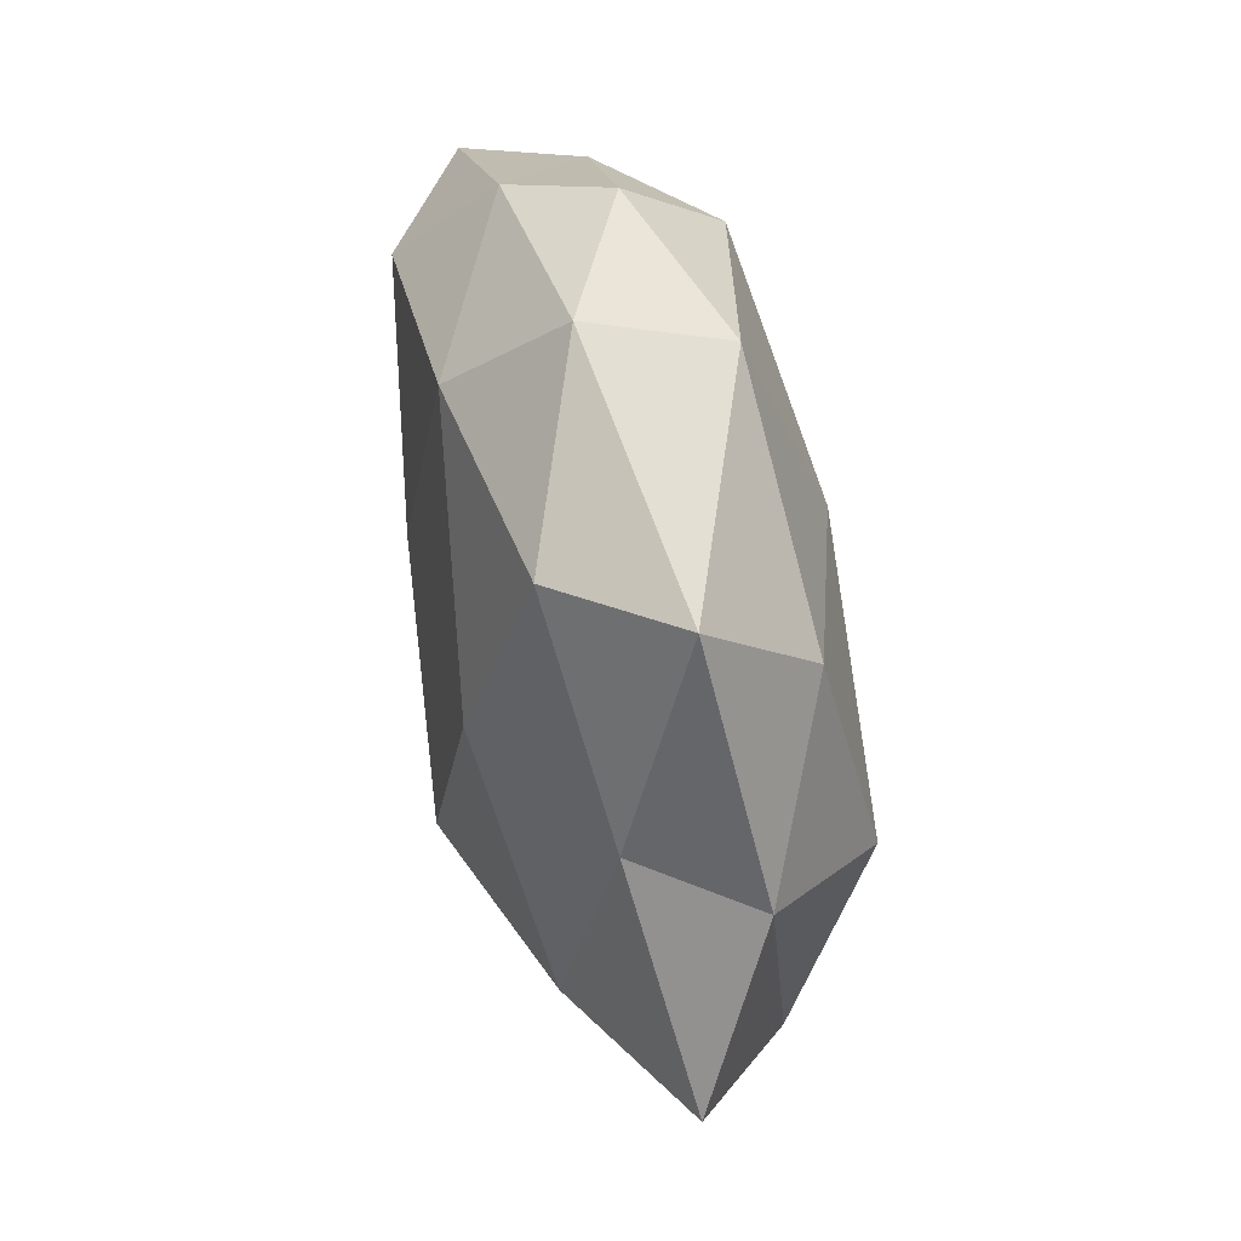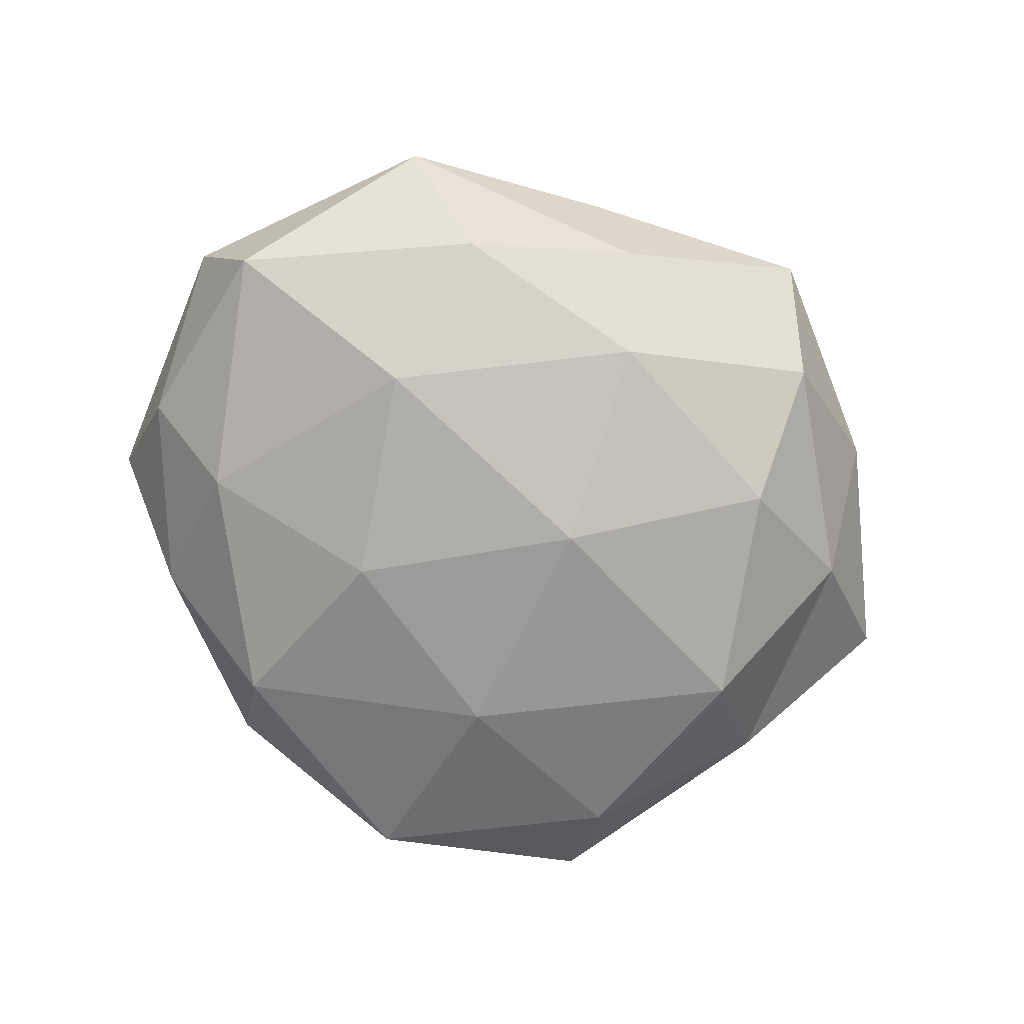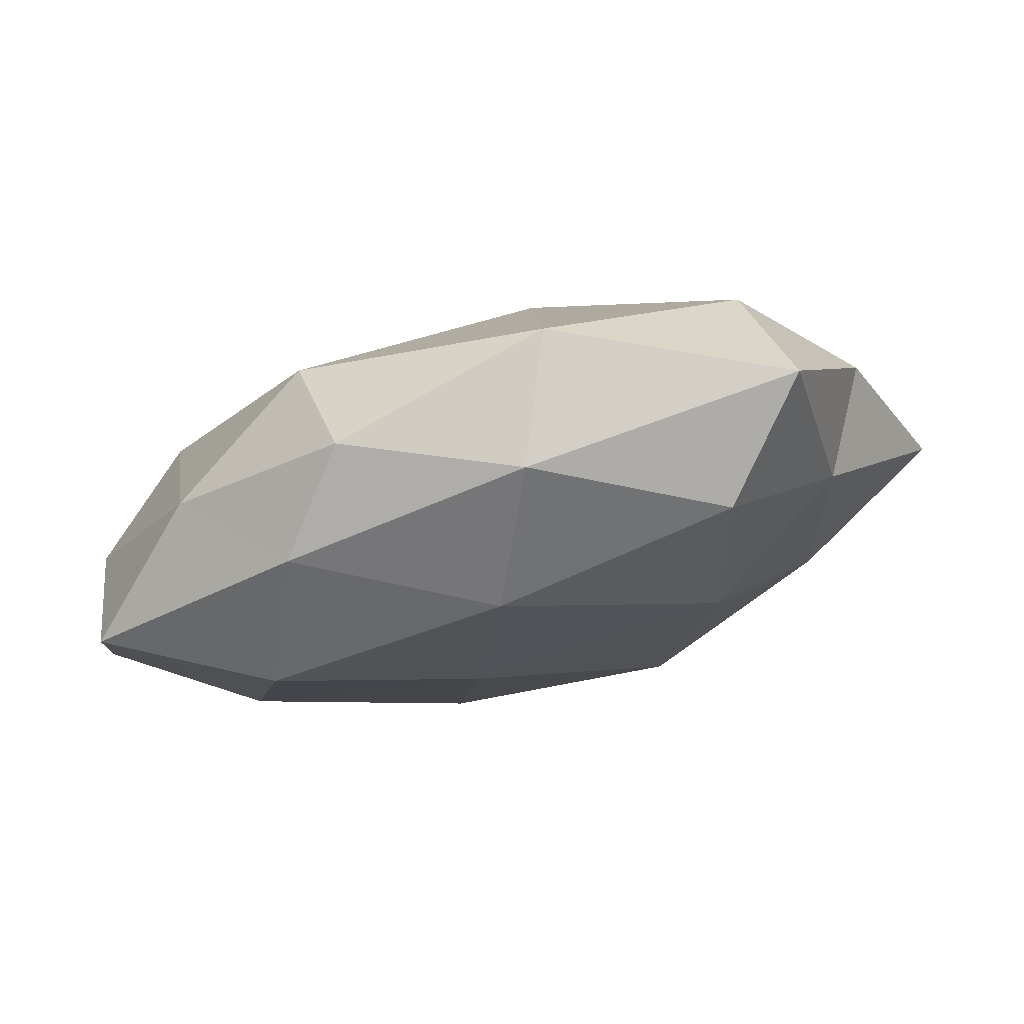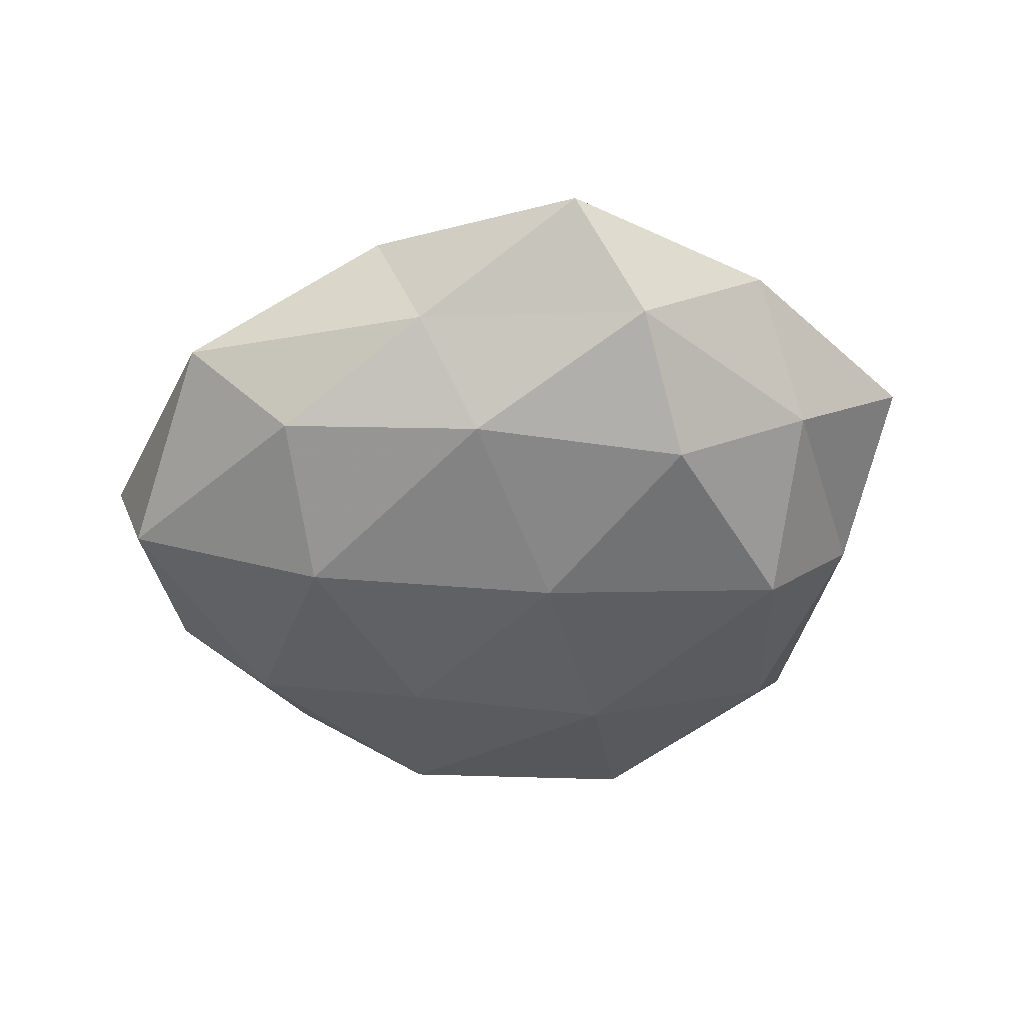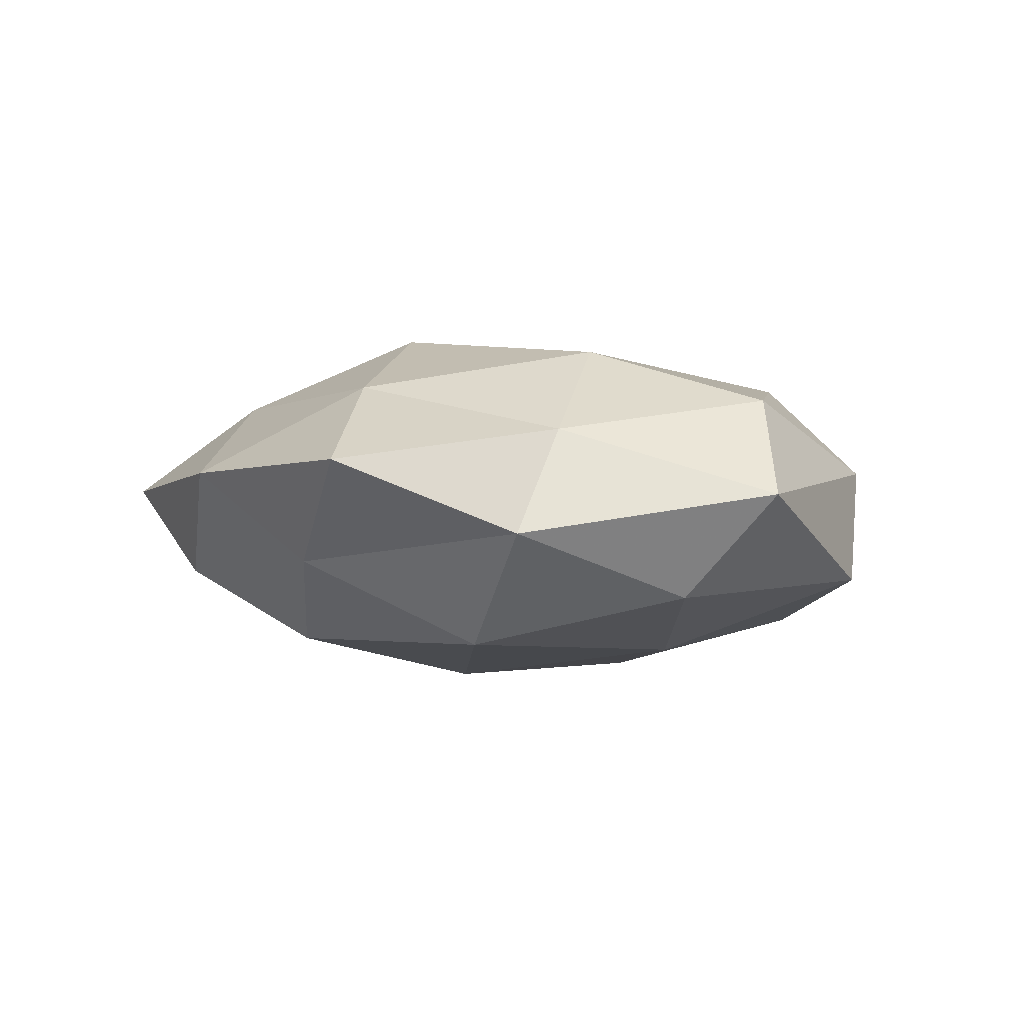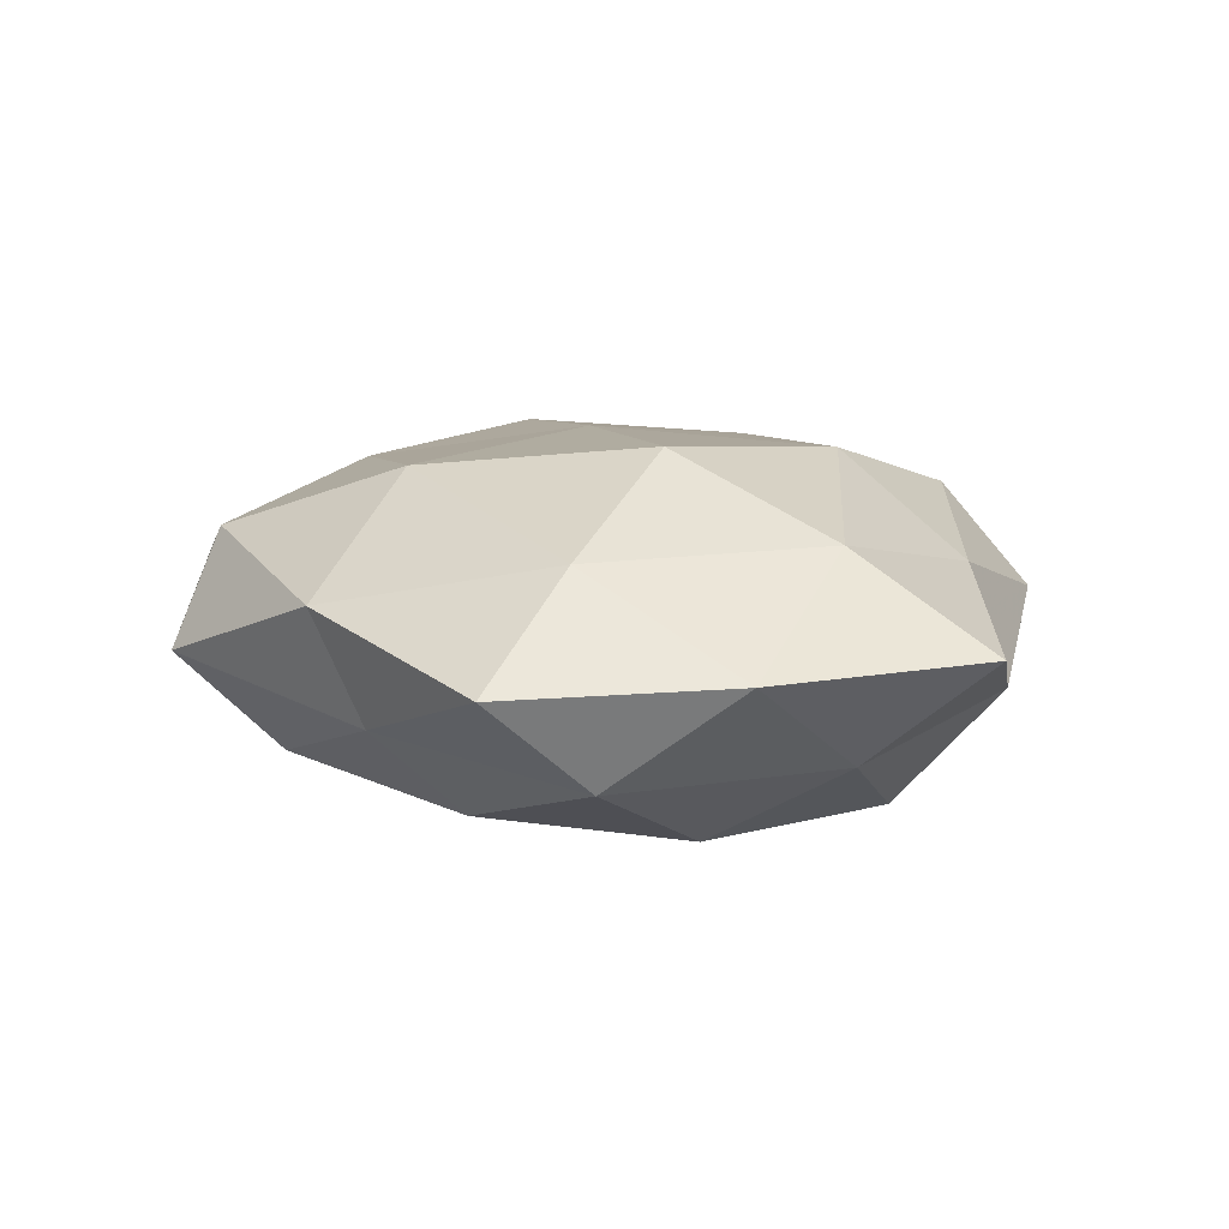
<metadata>
{"format":"obj","ext":"obj","renderer":"f3d","projection":"perspective","resolution":1024,"background":"white","views":[{"elev":54.1,"azim":77.8,"up":"+Y"},{"elev":-77.1,"azim":-28.4,"up":"+Z"},{"elev":79.3,"azim":-14.2,"up":"+Y"},{"elev":-47.9,"azim":11.4,"up":"+Z"},{"elev":-2.7,"azim":105.2,"up":"+Z"},{"elev":13.0,"azim":35.6,"up":"+Z"}]}
</metadata>
<code>
v 0.02092 -0.05266 0.003002
v -0.003799 0.03638 0.01777
v 0.04348 -0.03377 0.003975
v 0.009695 0.02323 -0.02009
v 0.02364 0.01562 0.02115
v -0.002094 -0.04389 -0.005792
v 0.04073 -0.01141 0.01522
v 0.008354 -0.006828 -0.02382
v 0.02048 -0.0354 0.01465
v 0.02526 0.03979 0.01361
v -0.03225 0.02615 0.01846
v -0.008158 0.007288 0.02203
v -0.03528 -0.04126 -0.001752
v -0.04943 -0.01784 -0.01206
v -0.03684 -0.002723 0.01668
v -0.0559 -0.0131 0.003956
v 0.00241 0.04977 0.004995
v -0.01085 -0.02553 0.02111
v 0.008319 0.04964 -0.01024
v -0.01792 0.04579 -0.003889
v -0.05125 0.008257 -0.004945
v -0.007888 -0.04687 0.008405
v -0.03848 0.01135 -0.01576
v 0.05992 -0.009019 0.004247
v 0.04213 0.01572 0.008965
v 0.03397 0.03066 -0.01289
v -0.02265 -0.03521 -0.01357
v 0.01698 -0.01243 0.02427
v 0.03661 0.04332 0.0003806
v -0.02672 0.03994 0.007077
v -0.01484 0.01144 -0.02261
v -0.05252 0.02056 0.007635
v 0.04653 -0.01765 -0.008084
v -0.03825 0.0303 -0.004828
v 0.02972 -0.0235 -0.01833
v -0.02335 -0.01489 -0.02234
v -0.02031 0.03579 -0.01599
v 0.04968 0.01217 -0.004841
v -0.0357 -0.0317 0.01212
v 0.02798 -0.04114 -0.008835
v 0.003548 -0.03286 -0.01767
v 0.03886 0.003458 -0.01902
f 3 9 1
f 7 9 3
f 10 2 5
f 2 12 5
f 2 11 12
f 12 11 15
f 13 16 14
f 10 17 2
f 12 15 18
f 17 19 20
f 14 16 21
f 6 1 22
f 22 1 9
f 6 22 13
f 22 9 18
f 14 21 23
f 24 7 3
f 5 7 25
f 10 5 25
f 25 7 24
f 19 26 4
f 27 6 13
f 27 13 14
f 5 28 7
f 7 28 9
f 5 12 28
f 18 9 28
f 28 12 18
f 10 29 17
f 29 19 17
f 10 25 29
f 29 26 19
f 2 30 11
f 17 30 2
f 17 20 30
f 8 31 4
f 32 15 11
f 16 15 32
f 21 16 32
f 11 30 32
f 3 33 24
f 23 21 34
f 30 20 34
f 32 34 21
f 30 34 32
f 14 23 36
f 27 14 36
f 36 31 8
f 36 23 31
f 19 4 37
f 20 19 37
f 37 4 31
f 31 23 37
f 37 34 20
f 23 34 37
f 25 24 38
f 25 38 29
f 29 38 26
f 38 24 33
f 13 39 16
f 16 39 15
f 18 15 39
f 13 22 39
f 39 22 18
f 1 40 3
f 6 40 1
f 40 33 3
f 40 35 33
f 27 41 6
f 41 8 35
f 36 8 41
f 27 36 41
f 41 40 6
f 41 35 40
f 8 4 42
f 42 4 26
f 35 8 42
f 42 33 35
f 26 38 42
f 38 33 42

</code>
